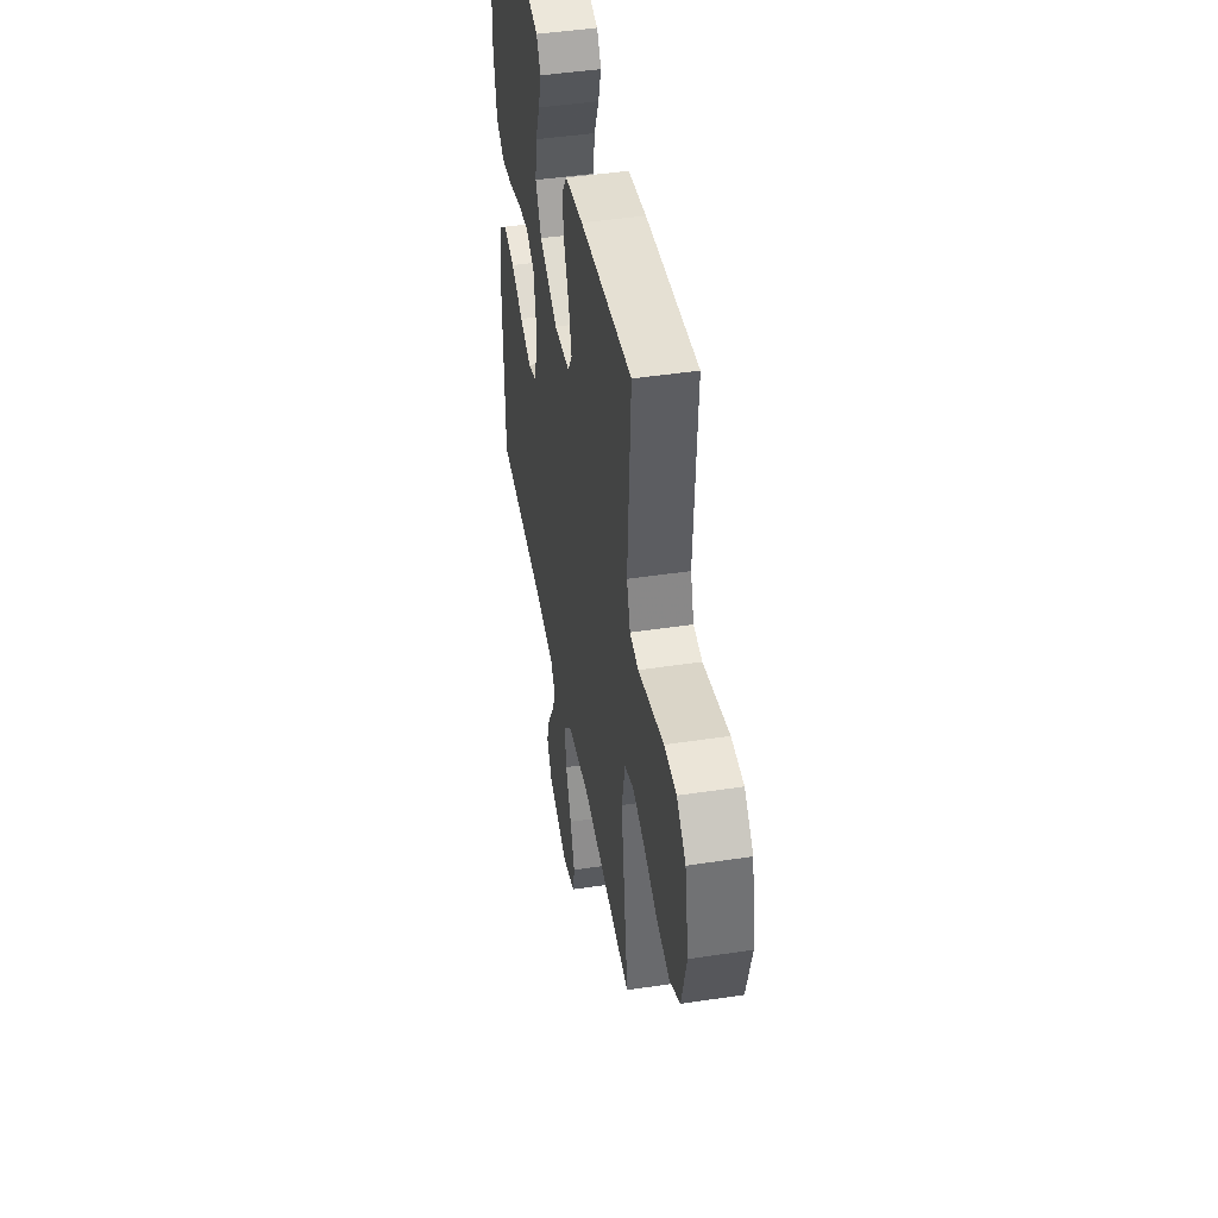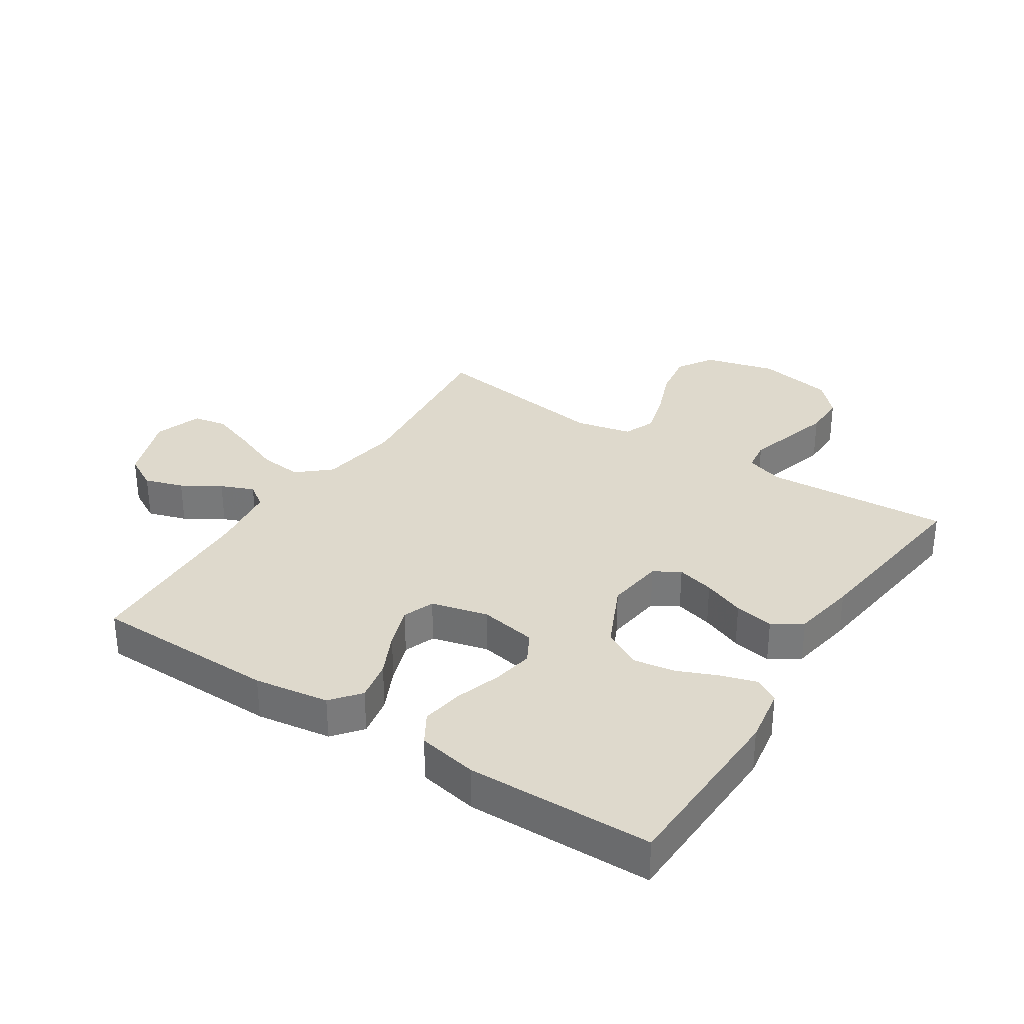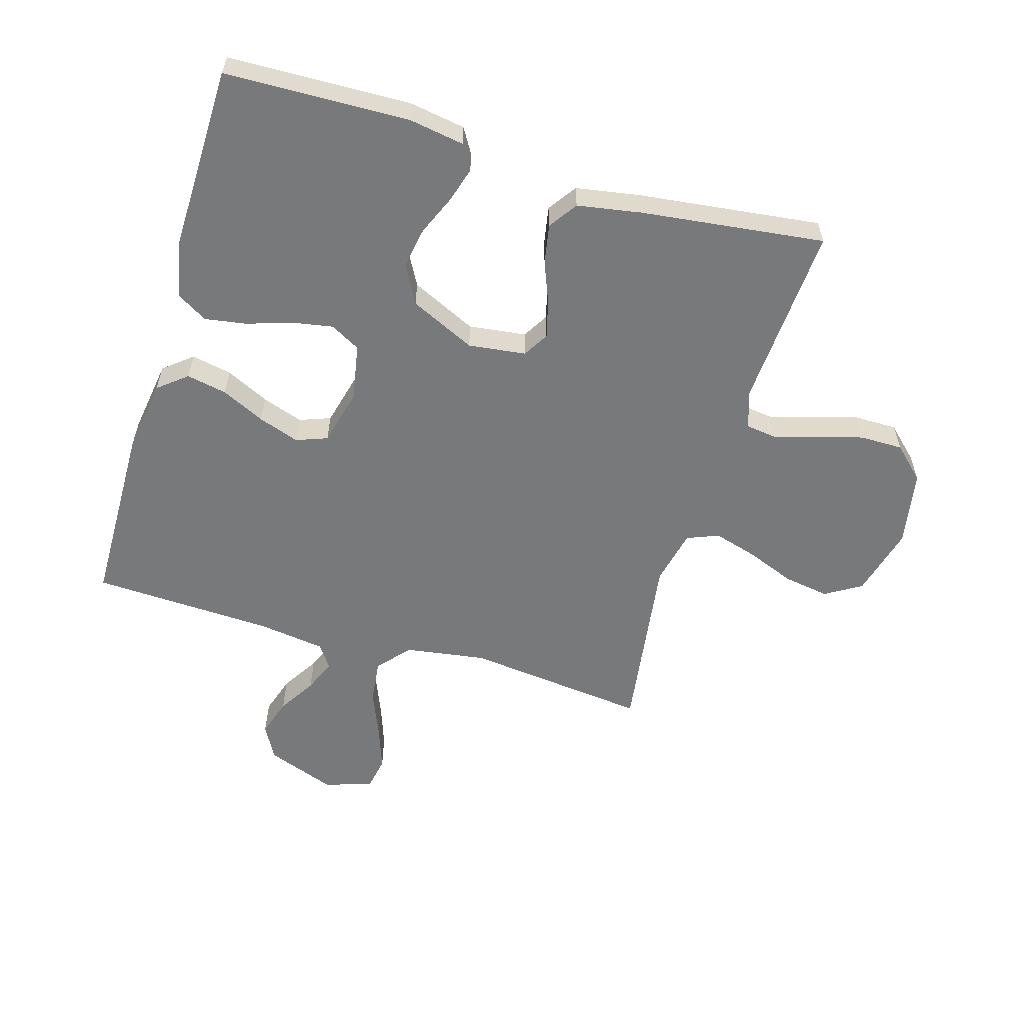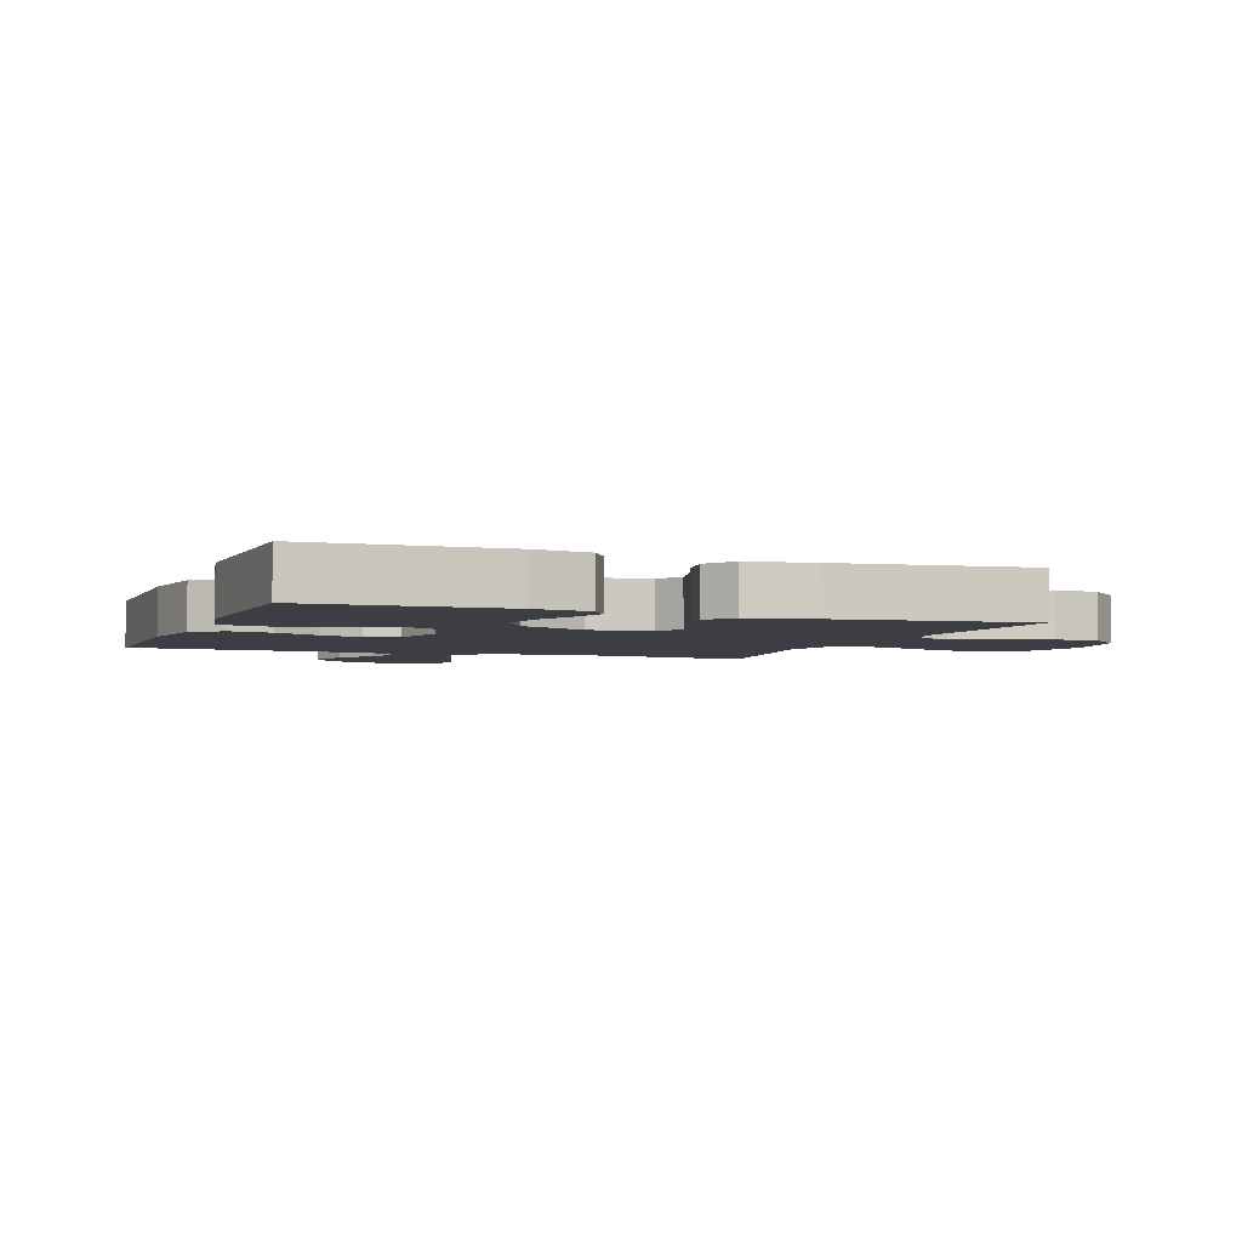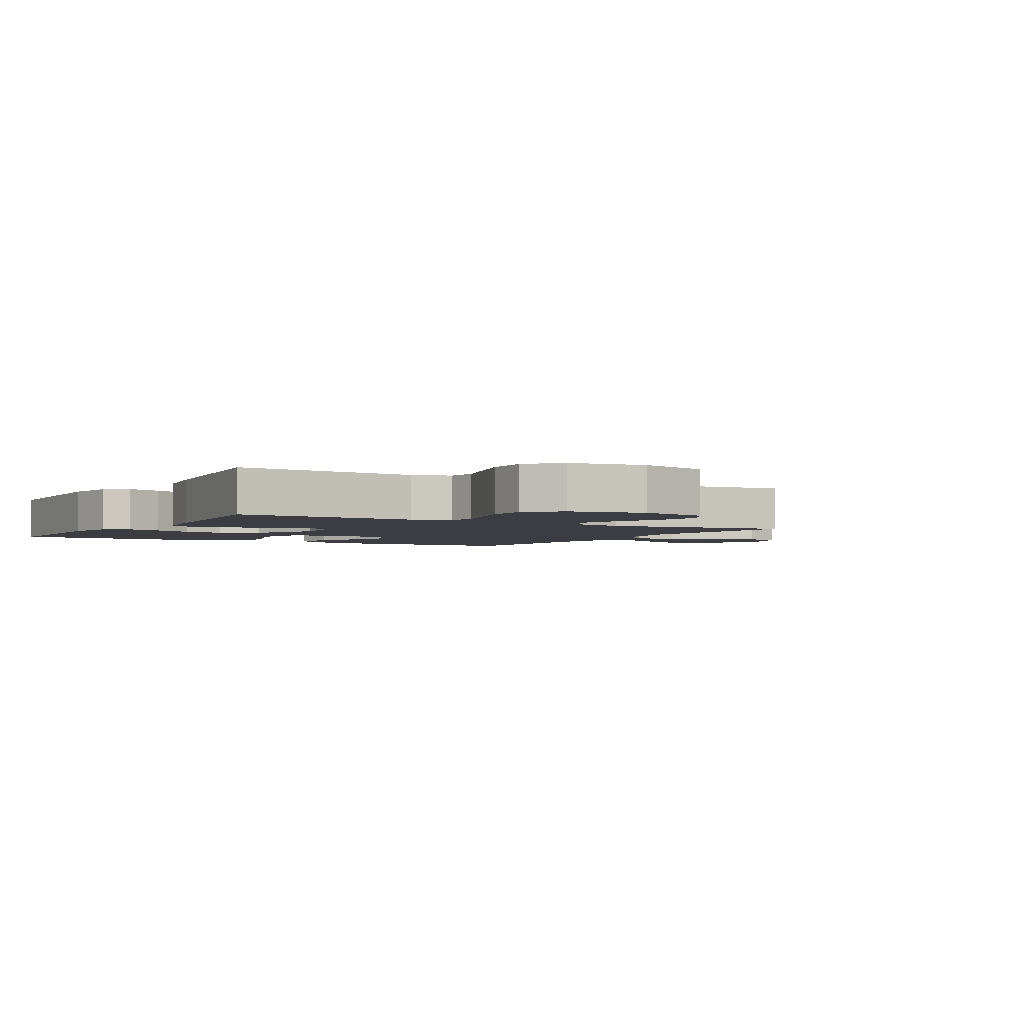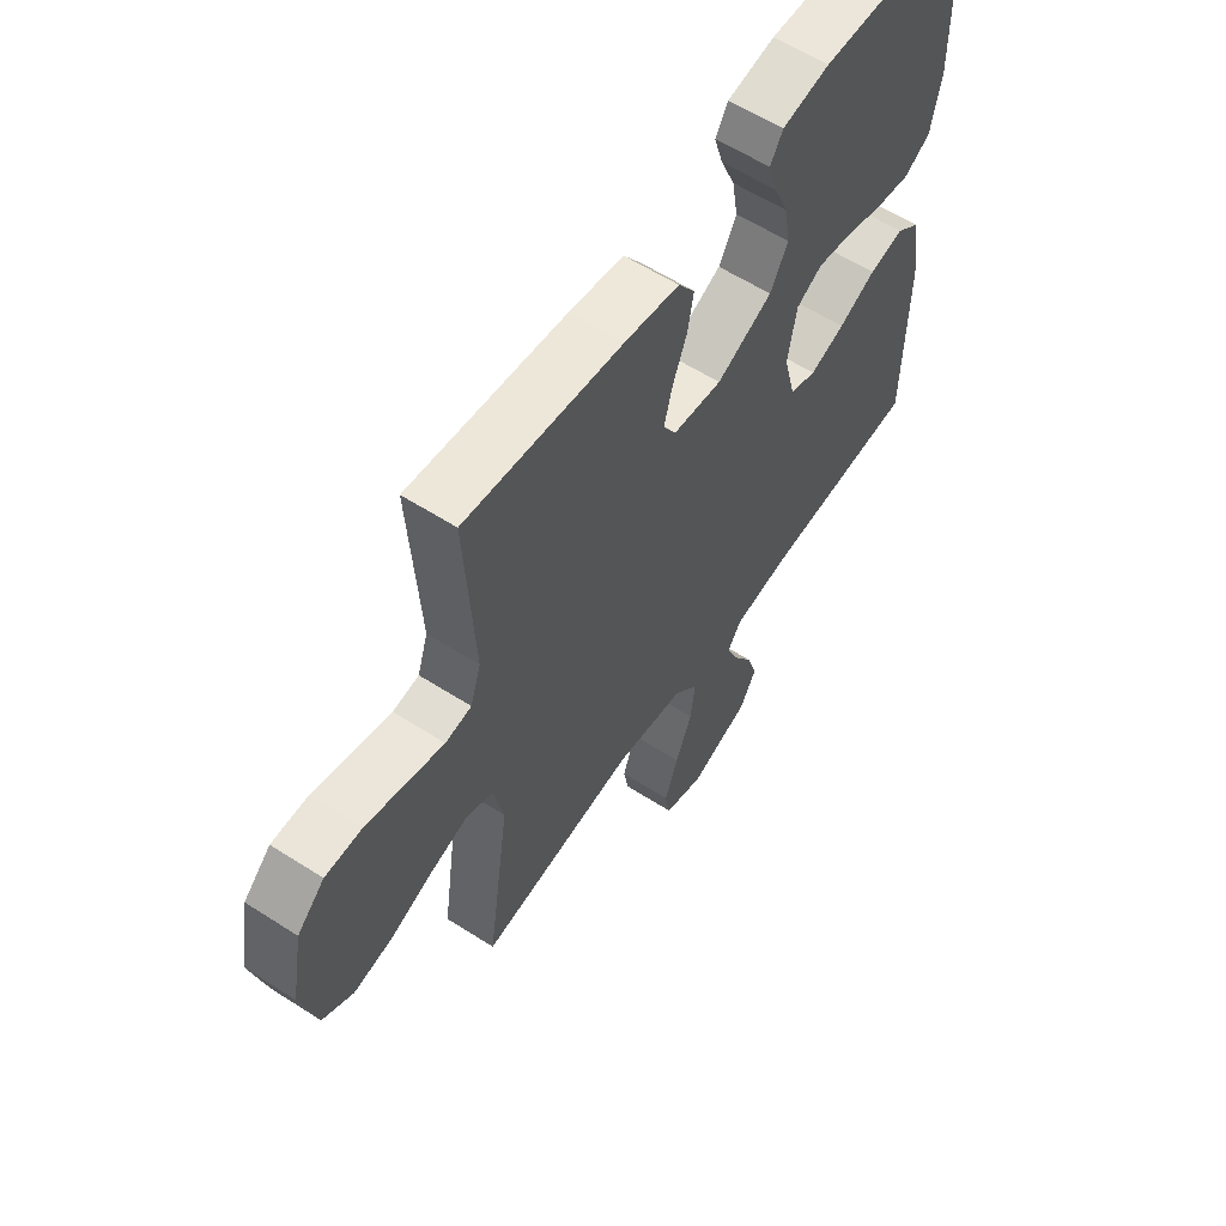
<metadata>
{"format":"obj","ext":"obj","renderer":"f3d","projection":"perspective","resolution":1024,"background":"white","views":[{"elev":45.6,"azim":80.1,"up":"+Z"},{"elev":32.1,"azim":-57.0,"up":"+Y"},{"elev":-57.7,"azim":-16.6,"up":"+Y"},{"elev":-3.7,"azim":-20.5,"up":"+Y"},{"elev":-2.9,"azim":59.6,"up":"+Y"},{"elev":59.5,"azim":123.4,"up":"+Z"}]}
</metadata>
<code>
v 0.5 0.07 0.5
v 0.482 0.07 0.2
v 0.502 0.07 0.138
v 0.552 0.07 0.131
v 0.622 0.07 0.151
v 0.699 0.07 0.173
v 0.769 0.07 0.173
v 0.821 0.07 0.124
v 0.844 0.07 0
v 0.814 0.07 -0.116
v 0.755 0.07 -0.152
v 0.68 0.07 -0.14
v 0.601 0.07 -0.109
v 0.529 0.07 -0.088
v 0.477 0.07 -0.109
v 0.457 0.07 -0.2
v 0.5 0.07 -0.5
v 0.2 0.07 -0.467
v 0.068 0.07 -0.487
v 0.022 0.07 -0.539
v 0.03 0.07 -0.61
v 0.062 0.07 -0.688
v 0.088 0.07 -0.761
v 0.078 0.07 -0.816
v 0 0.07 -0.842
v -0.114 0.07 -0.8
v -0.145 0.07 -0.744
v -0.125 0.07 -0.681
v -0.087 0.07 -0.619
v -0.065 0.07 -0.565
v -0.092 0.07 -0.527
v -0.2 0.07 -0.512
v -0.5 0.07 -0.5
v -0.505 0.07 -0.2
v -0.487 0.07 -0.079
v -0.44 0.07 -0.041
v -0.374 0.07 -0.054
v -0.303 0.07 -0.088
v -0.236 0.07 -0.111
v -0.185 0.07 -0.092
v -0.162 0.07 0
v -0.179 0.07 0.093
v -0.228 0.07 0.12
v -0.295 0.07 0.108
v -0.368 0.07 0.084
v -0.436 0.07 0.073
v -0.486 0.07 0.103
v -0.505 0.07 0.2
v -0.5 0.07 0.5
v -0.2 0.07 0.509
v -0.109 0.07 0.494
v -0.085 0.07 0.454
v -0.102 0.07 0.397
v -0.13 0.07 0.331
v -0.141 0.07 0.263
v -0.107 0.07 0.201
v 0 0.07 0.151
v 0.094 0.07 0.163
v 0.119 0.07 0.205
v 0.103 0.07 0.266
v 0.076 0.07 0.334
v 0.064 0.07 0.398
v 0.096 0.07 0.445
v 0.2 0.07 0.463
v 0.5 0 0.5
v 0.482 0 0.2
v 0.502 0 0.138
v 0.552 0 0.131
v 0.622 0 0.151
v 0.699 0 0.173
v 0.769 0 0.173
v 0.821 0 0.124
v 0.844 0 0
v 0.814 0 -0.116
v 0.755 0 -0.152
v 0.68 0 -0.14
v 0.601 0 -0.109
v 0.529 0 -0.088
v 0.477 0 -0.109
v 0.457 0 -0.2
v 0.5 0 -0.5
v 0.2 0 -0.467
v 0.068 0 -0.487
v 0.022 0 -0.539
v 0.03 0 -0.61
v 0.062 0 -0.688
v 0.088 0 -0.761
v 0.078 0 -0.816
v 0 0 -0.842
v -0.114 0 -0.8
v -0.145 0 -0.744
v -0.125 0 -0.681
v -0.087 0 -0.619
v -0.065 0 -0.565
v -0.092 0 -0.527
v -0.2 0 -0.512
v -0.5 0 -0.5
v -0.505 0 -0.2
v -0.487 0 -0.079
v -0.44 0 -0.041
v -0.374 0 -0.054
v -0.303 0 -0.088
v -0.236 0 -0.111
v -0.185 0 -0.092
v -0.162 0 0
v -0.179 0 0.093
v -0.228 0 0.12
v -0.295 0 0.108
v -0.368 0 0.084
v -0.436 0 0.073
v -0.486 0 0.103
v -0.505 0 0.2
v -0.5 0 0.5
v -0.2 0 0.509
v -0.109 0 0.494
v -0.085 0 0.454
v -0.102 0 0.397
v -0.13 0 0.331
v -0.141 0 0.263
v -0.107 0 0.201
v 0 0 0.151
v 0.094 0 0.163
v 0.119 0 0.205
v 0.103 0 0.266
v 0.076 0 0.334
v 0.064 0 0.398
v 0.096 0 0.445
v 0.2 0 0.463
f 63 64 1 2
f 60 61 62 63
f 59 60 63 2
f 58 59 2 3
f 57 58 3 4
f 51 52 53 54
f 51 54 55
f 50 51 55
f 49 50 55
f 48 49 55 56
f 44 45 46 47
f 43 44 47 48
f 35 36 37 38
f 35 38 39
f 32 33 34 35
f 31 32 35 39
f 30 31 39 40
f 26 27 28 29
f 26 29 30
f 25 26 30
f 24 25 30
f 21 22 23 24
f 21 24 30 40
f 16 17 18
f 15 16 18 19
f 10 11 12 13
f 10 13 14
f 9 10 14
f 8 9 14
f 5 6 7 8
f 4 5 8 14
f 57 4 14 15
f 43 48 56 57
f 42 43 57 15
f 20 21 40 41
f 19 20 41 42
f 15 19 42
f 66 65 128 127
f 127 126 125 124
f 66 127 124 123
f 67 66 123 122
f 68 67 122 121
f 118 117 116 115
f 119 118 115
f 119 115 114
f 119 114 113
f 120 119 113 112
f 111 110 109 108
f 112 111 108 107
f 102 101 100 99
f 103 102 99
f 99 98 97 96
f 103 99 96 95
f 104 103 95 94
f 93 92 91 90
f 94 93 90
f 94 90 89
f 94 89 88
f 88 87 86 85
f 104 94 88 85
f 82 81 80
f 83 82 80 79
f 77 76 75 74
f 78 77 74
f 78 74 73
f 78 73 72
f 72 71 70 69
f 78 72 69 68
f 79 78 68 121
f 121 120 112 107
f 79 121 107 106
f 105 104 85 84
f 106 105 84 83
f 106 83 79
f 1 65 66 2
f 2 66 67 3
f 3 67 68 4
f 4 68 69 5
f 5 69 70 6
f 6 70 71 7
f 7 71 72 8
f 8 72 73 9
f 9 73 74 10
f 10 74 75 11
f 11 75 76 12
f 12 76 77 13
f 13 77 78 14
f 14 78 79 15
f 15 79 80 16
f 16 80 81 17
f 17 81 82 18
f 18 82 83 19
f 19 83 84 20
f 20 84 85 21
f 21 85 86 22
f 22 86 87 23
f 23 87 88 24
f 24 88 89 25
f 25 89 90 26
f 26 90 91 27
f 27 91 92 28
f 28 92 93 29
f 29 93 94 30
f 30 94 95 31
f 31 95 96 32
f 32 96 97 33
f 33 97 98 34
f 34 98 99 35
f 35 99 100 36
f 36 100 101 37
f 37 101 102 38
f 38 102 103 39
f 39 103 104 40
f 40 104 105 41
f 41 105 106 42
f 42 106 107 43
f 43 107 108 44
f 44 108 109 45
f 45 109 110 46
f 46 110 111 47
f 47 111 112 48
f 48 112 113 49
f 49 113 114 50
f 50 114 115 51
f 51 115 116 52
f 52 116 117 53
f 53 117 118 54
f 54 118 119 55
f 55 119 120 56
f 56 120 121 57
f 57 121 122 58
f 58 122 123 59
f 59 123 124 60
f 60 124 125 61
f 61 125 126 62
f 62 126 127 63
f 63 127 128 64
f 64 128 65 1

</code>
